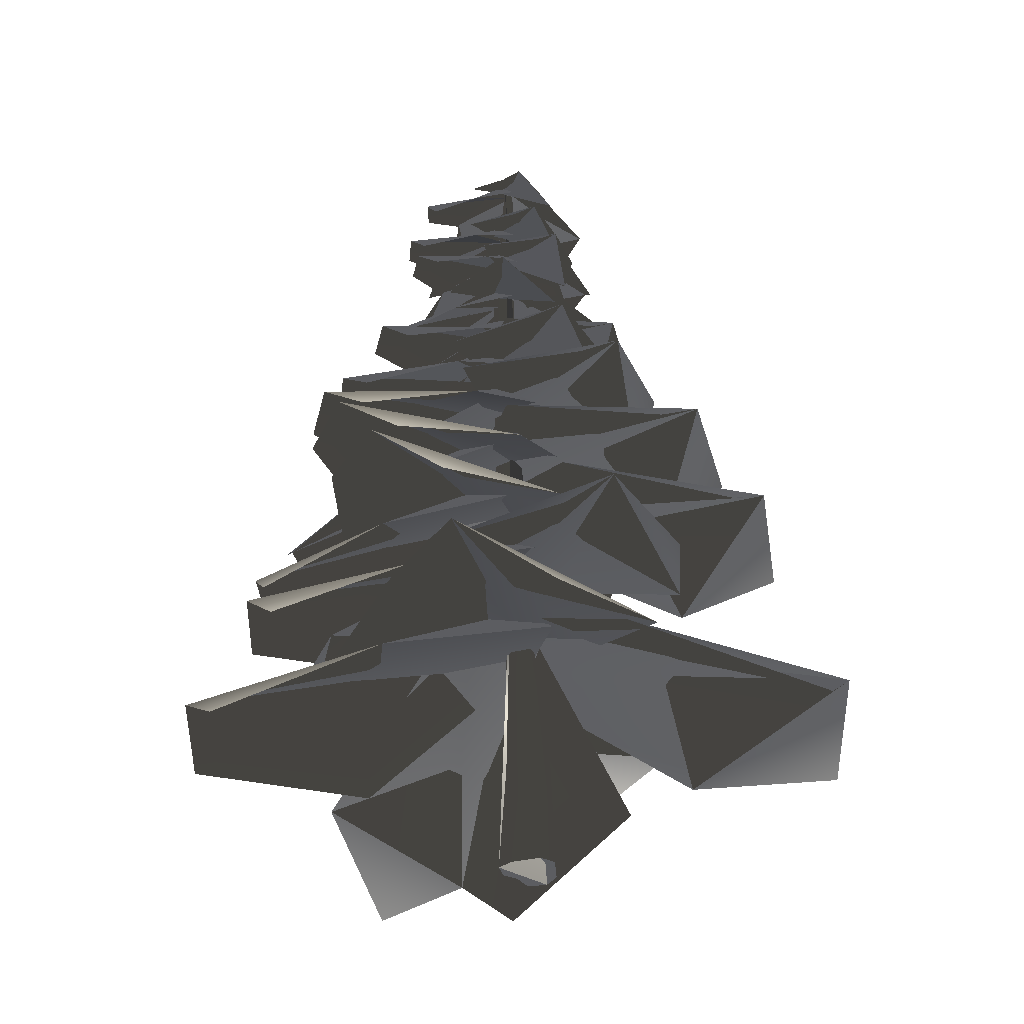
<metadata>
{"format":"obj","ext":"obj","renderer":"f3d","projection":"perspective","resolution":1024,"background":"white","views":[{"elev":-36.3,"azim":-99.0,"up":"+Y"}]}
</metadata>
<code>
v  -56.97 3.034 -57.57
v  -44.75 279.6 -87.5
v  -35.55 118.5 -89.33
v  -45.81 119.8 -44.65
v  -9.931 120.1 -41.45
v  -30.31 281.3 -59.78
v  -47.4 280.7 -68.56
v  -32.6 395.2 -101.3
v  -21.49 512.6 -98.78
v  -11.13 163.8 -79.61
v  -17.13 118.6 -90.03
v  -27.47 513.3 -79.26
v  -16.55 397.4 -71.36
v  -36.36 744.7 -104
v  -69.97 931.2 -88.49
v  -51.52 743.7 -108.6
v  -46.89 512 -85.44
v  -56.37 744.1 -93.52
v  -77.77 930.3 -91.1
v  -75.42 930.1 -98.95
v  -6.495 164.9 -60.76
v  -7.057 3.034 -74.03
v  -12.51 3.034 -89.38
v  -29.06 3.034 -96.77
v  -45.94 395.9 -86.62
v  1.367 3.034 -41.18
v  8.046 3.034 -60.28
v  -16.99 3.034 -34.24
v  -49.95 3.034 -41.61
v  -43.44 3.034 -85.88
v  -67.55 931 -96.5
v  -16.95 318.9 -90.89
v  -40.03 252 -168
v  150.8 151.5 -260
v  150.6 221.3 -90.46
v  -32.94 273.2 -53.01
v  128.6 163.9 79.09
v  315.2 103 -182.4
v  341.1 166.7 -85
v  324.4 119 -25.52
v  -16.98 345.8 -73.69
v  63.34 278.9 -69.04
v  84.55 178.4 141.8
v  -74.66 248.2 83.65
v  -47.12 300.1 -101.7
v  -226.5 190.9 4.968
v  -44.5 129.9 269.7
v  -144.9 193.6 260.8
v  -195.1 145.9 224.7
v  -30.63 345.8 -73.73
v  -33.77 278.9 6.671
v  -244.1 178.4 31.83
v  -189 248.2 -128.4
v  -3.216 300.1 -104.4
v  -113.2 190.9 -281.7
v  -374.5 129.9 -94.8
v  -367.5 193.6 -195.4
v  -332.3 145.9 -246.2
v  -30.6 321 -73.79
v  -107.7 254.1 -50.72
v  -199.6 153.6 -241.6
v  -30.13 223.4 -241.4
v  7.277 275.3 -57.78
v  139.4 166.1 -219.3
v  -122 105.1 -405.9
v  -24.63 168.8 -431.9
v  34.85 121.1 -415.1
v  -30.56 407 -86
v  -88.75 351.8 -117.9
v  -29.99 269 -282.4
v  68.04 326.5 -182.8
v  -18.01 369.3 -54.5
v  153.3 279.2 -70.5
v  111.4 229 -332
v  183 281.5 -289.9
v  207.6 242.2 -245.3
v  -30.53 407 -85.94
v  -0.6401 351.8 -145.1
v  155 254.7 -84.05
v  56.25 315.8 12.67
v  -65.18 371.3 -76.03
v  -62.36 274 91.96
v  196.1 205.7 57.24
v  155.3 258.6 129.4
v  107 221.8 150.8
v  -30.61 427.6 -81.61
v  1.217 372.4 -23.4
v  -137 289.6 83.48
v  -165.8 347.2 -53.25
v  -24.19 389.9 -114.9
v  -177.1 299.9 -193.8
v  -282.8 249.6 49.09
v  -320.4 302.1 -25.02
v  -317.1 262.8 -75.86
v  -38.93 427.6 -81.68
v  -95.71 366.3 -60.1
v  -169 275.5 -214.3
v  -35.92 347 -219.8
v  -3.512 393.4 -69.77
v  108.6 314.3 -207.2
v  -106.8 241.7 -352.3
v  -33.17 302.1 -376.9
v  20.15 268 -365
v  -38.95 496.7 -81.65
v  -57.21 435.4 -23.72
v  -223.6 344.6 -61.82
v  -145.4 416.1 -169.6
v  -7.643 462.4 -102.1
v  -46.01 383.4 -275.2
v  -293.3 310.7 -196.1
v  -267 371.1 -269.2
v  -224.7 337 -303.7
v  -45.36 496.7 -81.69
v  -105.6 435.4 -73.78
v  -141.3 344.6 -240.7
v  -10.6 416.1 -215.3
v  -13.64 462.4 -61.93
v  127.1 383.4 -169.8
v  -49 310.7 -360.6
v  28.3 371.1 -367.6
v  77.45 337 -343.8
v  -45.3 496.7 -99.87
v  -58.4 435.4 -159.2
v  104.8 344.6 -209.3
v  90.86 416.1 -76.83
v  -62.24 462.4 -66.56
v  57.47 383.4 64.32
v  232.3 310.7 -127.7
v  245.9 371.1 -51.27
v  226.5 337 -0.2356
v  -34.45 496.7 -69.35
v  23.69 435.4 -51.74
v  -12.53 344.6 115.1
v  -121.2 416.1 38.11
v  -55.2 462.4 -100.4
v  -227.9 383.4 -60.1
v  -146.1 310.7 186.3
v  -219.4 371.1 160.8
v  -254.3 337 118.9
v  -44.83 565.5 -82.4
v  -73.63 508.6 -33.94
v  -215.9 424.4 -103.7
v  -122.4 490.7 -184.5
v  -12.21 533.7 -94.19
v  -10.11 460.3 -258.8
v  -250.4 392.9 -239.9
v  -211.1 449 -300.3
v  -165.5 417.3 -322.4
v  -50.61 565.5 -83.8
v  -106.7 508.6 -89.44
v  -103.6 424.4 -247.8
v  9.169 490.7 -197.2
v  -26.15 533.7 -59.21
v  123.9 460.3 -126.8
v  5.32 392.9 -336.6
v  76.65 449 -326.5
v  116 417.3 -294.5
v  -34.94 565.5 -103.2
v  -34.19 508.6 -159.6
v  123.9 424.4 -170.2
v  83.2 490.7 -53.48
v  -57.32 533.7 -76.71
v  23.05 460.3 66.96
v  221.7 392.9 -69.4
v  217.9 449 2.533
v  189.4 417.3 44.51
v  -43.37 565.5 -86.15
v  5.416 508.6 -57.9
v  -62.73 424.4 85.13
v  -144.6 490.7 -7.474
v  -55.53 533.7 -118.6
v  -220.2 460.3 -118.9
v  -198.5 392.9 121.1
v  -259.3 449 82.54
v  -282 417.3 37.22
v  -46.62 628.7 -87.4
v  -83.04 579 -54.27
v  -184 505.4 -148.8
v  -85.32 563.4 -192.4
v  -16.36 600.9 -88.92
v  27.39 536.9 -225.9
v  -178.1 478 -271.3
v  -129.9 527 -311.8
v  -86.15 499.3 -318.7
v  -51.09 628.7 -90.04
v  -96.06 579 -110.1
v  -50.11 505.4 -240.6
v  29.52 563.4 -167.7
v  -37.53 600.9 -62.95
v  105.4 536.9 -77.96
v  64.47 478 -284.4
v  120.9 527 -256.5
v  144.8 499.3 -219.2
v  -33.05 628.7 -102.2
v  -3.654 579 -141.7
v  113.6 505.4 -68.29
v  25.06 563.4 -6.579
v  -62.45 600.9 -94.96
v  -79.15 536.9 47.83
v  131.2 478 53.1
v  91.65 527 102
v  50.06 499.3 117.1
v  -44.44 628.7 -90.16
v  -10.9 579 -54.12
v  -104.3 505.4 47.96
v  -149 563.4 -50.27
v  -46.31 600.9 -120.4
v  -183.7 536.9 -162.6
v  -226.9 478 43.38
v  -267.8 527 -4.374
v  -275.2 499.3 -48.02
v  -48.97 676.9 -90.36
v  -84.6 635.3 -69.57
v  -150.9 573.6 -164.7
v  -62.35 622.2 -183.2
v  -23.91 653.6 -86.32
v  35.86 599.9 -190.9
v  -124.6 550.6 -264.1
v  -78.01 591.6 -288.7
v  -40.98 568.5 -286.8
v  -52.17 676.9 -93.3
v  -85.53 635.3 -117.6
v  -25.08 573.6 -216.5
v  27.44 622.2 -142.9
v  -45.79 653.6 -68.74
v  73.99 599.9 -56.06
v  76.46 550.6 -232.4
v  117.8 591.6 -199.7
v  130.9 568.5 -165
v  -35.26 676.9 -100.2
v  -4.274 635.3 -127.4
v  78.99 573.6 -46.72
v  -4.345 622.2 -11.61
v  -60.63 653.6 -99.31
v  -99.25 599.9 14.78
v  72.23 550.6 55.83
v  31.26 591.6 88.99
v  -5.47 568.5 94.15
v  -46.71 676.9 -92.24
v  -25.52 635.3 -56.84
v  -119.9 573.6 10.49
v  -139.4 622.2 -77.81
v  -42.95 653.6 -117.3
v  -148.2 599.9 -175.9
v  -219.5 550.6 -14.67
v  -244.8 591.6 -60.95
v  -243.2 568.5 -98.01
v  -50.65 731.6 -92.35
v  -72.78 695.3 -69.46
v  -137.9 638.7 -134.8
v  -73.43 684.4 -164.9
v  -28.19 714.3 -93.4
v  5.721 672.8 -188
v  -132.2 620.1 -219.4
v  -101.9 656.7 -247.3
v  -70.2 640.2 -252.1
v  -53.73 725.9 -93.52
v  -83.99 690.1 -105.1
v  -51.05 634.5 -192
v  2.998 678.9 -144.3
v  -43.92 708.2 -73.66
v  55.87 665.7 -81.37
v  28.52 615.5 -221.1
v  66.67 651.4 -204
v  83.62 634.3 -177.2
v  -41.31 710.1 -102.6
v  -18.14 677.6 -129.9
v  66.92 633.9 -79.15
v  2.55 668.6 -36.51
v  -59.91 689.2 -97.57
v  -67.61 644.1 1.075
v  80.67 616.1 4.711
v  50.54 647.4 38.49
v  23.55 625.9 48.96
v  -43.4 723.4 -86.04
v  -11.38 691.2 -69.56
v  -48.82 635 15.07
v  -100.9 672.2 -40.28
v  -48.99 704.1 -106.2
v  -144.3 651.9 -108.3
v  -129.1 608.8 35.54
v  -168.2 640.1 12.73
v  -180.1 620.6 -15.2
v  -56.63 775.3 -95.15
v  -80.74 745.3 -89.12
v  -97.44 700.6 -162.1
v  -41.27 738.6 -155.3
v  -40.39 761.5 -86.77
v  23.09 730.5 -138.4
v  -57.94 687.6 -218.3
v  -26.12 717.9 -224.4
v  -1.966 705 -214.7
v  -57.98 783 -97.69
v  -70.87 753.4 -119.4
v  -7.682 717.1 -167.2
v  5.969 752.3 -110.5
v  -57.88 768 -80.49
v  17.52 740.4 -45.59
v  60.6 708.7 -154.8
v  76.66 738.4 -126
v  78.73 723.8 -101
v  -45.94 784.2 -98.32
v  -18.03 758.8 -107.9
v  20.28 723.3 -38.18
v  -42.46 749.7 -35.11
v  -60.47 767.1 -102.9
v  -106 728.6 -38.77
v  -4.814 707.2 25.08
v  -40.21 731.4 36.26
v  -62.77 713.7 31.92
v  -54.81 783.4 -95.84
v  -46.65 757.1 -68.31
v  -116.3 709.9 -45.48
v  -112.3 741.1 -105.9
v  -45.52 768.4 -110.4
v  -95.01 726.2 -169
v  -171.5 688.3 -82.49
v  -179.8 713.9 -117.7
v  -169.2 698.8 -140.2
v  -62.24 827.6 -95.18
v  -78.78 801.5 -78.53
v  -126.9 761 -126.1
v  -79.39 793.5 -148
v  -46.1 814.8 -95.95
v  -21.93 784.1 -164.8
v  -122.9 747.5 -187.7
v  -100.5 773.7 -208
v  -77.57 761.4 -211.4
v  -64.49 818.3 -96.51
v  -85.32 791.8 -106.6
v  -59.7 756.5 -172.2
v  -21.79 788.3 -135.6
v  -56.72 804.8 -82.89
v  17.22 777.7 -90.43
v  -1.282 746.7 -194.2
v  25.3 773.2 -180.2
v  38.24 760.2 -161.5
v  -55.44 827.5 -102.6
v  -40.12 805.2 -125.1
v  19.21 765.2 -92.19
v  -25.97 789.9 -58.39
v  -70.01 813 -100.7
v  -78.3 772.7 -33.15
v  27.94 744.6 -33.07
v  7.48 766 -5.987
v  -13.24 750.9 -0.1749
v  -61.15 827.7 -96.57
v  -42.6 804 -78.45
v  -86.89 763.8 -27.13
v  -111.3 791.3 -76.51
v  -61.12 813.7 -111.8
v  -127.8 776.8 -133
v  -147.4 745.8 -29.43
v  -169.7 768.9 -53.44
v  -172.4 754.8 -75.38
v  -64.92 871.5 -94.49
v  -82.91 843.6 -82.86
v  -116.9 803.1 -141.3
v  -68.04 839.3 -151
v  -48.19 859.6 -92.21
v  -7.83 833.9 -155.3
v  -98.95 793 -201
v  -74.38 821.4 -214.9
v  -50.52 810.6 -213.8
v  -66.81 879.4 -96.28
v  -83.22 852.4 -111.7
v  -41.85 822 -171.4
v  -14.85 853.9 -126.2
v  -61.3 865.7 -81.82
v  14.14 843.1 -74.11
v  20.46 816.6 -180.5
v  41.61 843.8 -160.1
v  51.05 830.5 -139.5
v  -56.72 869.3 -100.3
v  -34.84 847.4 -117
v  19.16 816.1 -68.84
v  -34.45 837.9 -47.7
v  -69.96 853.4 -100.3
v  -89.26 816.7 -32.86
v  16.43 800.4 -7.696
v  -11.37 821 12.48
v  -31.41 804.3 14.98
v  -63.56 871.7 -95.6
v  -47.84 848.1 -74.8
v  -99.42 803 -35.95
v  -114.4 831.6 -88.38
v  -59.35 858.5 -111
v  -117.4 819.1 -147.6
v  -156.7 781.8 -52.08
v  -174.7 804.8 -79.45
v  -171.8 791.7 -102
v  -70.34 932 -96.24
v  -47.91 916.5 -108.6
v  -7.47 888.9 -62.65
v  -57.04 902 -51.53
v  -80.17 917.8 -99.58
v  -103.4 879.3 -49.35
v  -17.53 869.7 -13.38
v  -45.32 883.5 0.8242
v  -61.12 867.9 -1.546
v  -77.95 933.4 -92.61
v  -92.53 908.2 -85.51
v  -109.2 872 -139.5
v  -69.74 906.6 -140.5
v  -63.38 924.5 -88.23
v  -18.41 906.7 -135.2
v  -84.61 865.6 -187
v  -64.25 891.8 -195
v  -43.65 884.4 -190.5
v  -73.49 933.9 -94.39
v  -88.47 913 -109.7
v  -49.58 880.6 -153.7
v  -29.52 904.9 -111.8
v  -72.88 922 -81.45
v  -14.56 893.2 -63.83
v  2.628 867.6 -152.2
v  20.82 888.1 -131.9
v  23.84 876.2 -113.2
v  -76.67 933.7 -93.34
v  -64.77 914.6 -73.57
v  -110.1 871.8 -48.61
v  -117.1 895.7 -94.8
v  -69.87 923 -105.6
v  -109.9 885.7 -144.9
v  -153.9 849.7 -70.6
v  -166.7 868.3 -96.22
v  -159.9 857.7 -114.7
g SoftNeedlePine512
f 1 2 3
f 4 5 6 7
f 8 9 10 2
f 11 2 10
f 9 12 13 10
f 12 9 14 15
f 16 17 18 19
f 16 19 20
f 21 22 10 13
f 11 10 22 23
f 11 23 24
f 16 14 9 8
f 6 25 7
f 18 12 15 19
f 2 11 3
f 21 6 5
f 26 27 21 5
f 5 4 28 26
f 1 29 28 4
f 1 4 7 2
f 25 6 17 8
f 3 11 24 30
f 6 21 13 12
f 6 12 17
f 14 16 20 31
f 15 14 31
f 17 16 8
f 22 21 27
f 12 18 17
f 1 3 30
f 2 7 25 8
f 32 33 34 35
f 36 32 35 37
f 34 38 39 35
f 35 39 40 37
f 41 42 43 44
f 45 41 44 46
f 43 47 48 44
f 44 48 49 46
f 50 51 52 53
f 54 50 53 55
f 52 56 57 53
f 53 57 58 55
f 59 60 61 62
f 63 59 62 64
f 61 65 66 62
f 62 66 67 64
f 68 69 70 71
f 72 68 71 73
f 70 74 75 71
f 71 75 76 73
f 77 78 79 80
f 81 77 80 82
f 79 83 84 80
f 80 84 85 82
f 86 87 88 89
f 90 86 89 91
f 88 92 93 89
f 89 93 94 91
f 95 96 97 98
f 99 95 98 100
f 97 101 102 98
f 98 102 103 100
f 104 105 106 107
f 108 104 107 109
f 106 110 111 107
f 107 111 112 109
f 113 114 115 116
f 117 113 116 118
f 115 119 120 116
f 116 120 121 118
f 122 123 124 125
f 126 122 125 127
f 124 128 129 125
f 125 129 130 127
f 131 132 133 134
f 135 131 134 136
f 133 137 138 134
f 134 138 139 136
f 140 141 142 143
f 144 140 143 145
f 142 146 147 143
f 143 147 148 145
f 149 150 151 152
f 153 149 152 154
f 151 155 156 152
f 152 156 157 154
f 158 159 160 161
f 162 158 161 163
f 160 164 165 161
f 161 165 166 163
f 167 168 169 170
f 171 167 170 172
f 169 173 174 170
f 170 174 175 172
f 176 177 178 179
f 180 176 179 181
f 178 182 183 179
f 179 183 184 181
f 185 186 187 188
f 189 185 188 190
f 187 191 192 188
f 188 192 193 190
f 194 195 196 197
f 198 194 197 199
f 196 200 201 197
f 197 201 202 199
f 203 204 205 206
f 207 203 206 208
f 205 209 210 206
f 206 210 211 208
f 212 213 214 215
f 216 212 215 217
f 214 218 219 215
f 215 219 220 217
f 221 222 223 224
f 225 221 224 226
f 223 227 228 224
f 224 228 229 226
f 230 231 232 233
f 234 230 233 235
f 232 236 237 233
f 233 237 238 235
f 239 240 241 242
f 243 239 242 244
f 241 245 246 242
f 242 246 247 244
f 248 249 250 251
f 252 248 251 253
f 250 254 255 251
f 251 255 256 253
f 257 258 259 260
f 261 257 260 262
f 259 263 264 260
f 260 264 265 262
f 266 267 268 269
f 270 266 269 271
f 268 272 273 269
f 269 273 274 271
f 275 276 277 278
f 279 275 278 280
f 277 281 282 278
f 278 282 283 280
f 284 285 286 287
f 288 284 287 289
f 286 290 291 287
f 287 291 292 289
f 293 294 295 296
f 297 293 296 298
f 295 299 300 296
f 296 300 301 298
f 302 303 304 305
f 306 302 305 307
f 304 308 309 305
f 305 309 310 307
f 311 312 313 314
f 315 311 314 316
f 313 317 318 314
f 314 318 319 316
f 320 321 322 323
f 324 320 323 325
f 322 326 327 323
f 323 327 328 325
f 329 330 331 332
f 333 329 332 334
f 331 335 336 332
f 332 336 337 334
f 338 339 340 341
f 342 338 341 343
f 340 344 345 341
f 341 345 346 343
f 347 348 349 350
f 351 347 350 352
f 349 353 354 350
f 350 354 355 352
f 356 357 358 359
f 360 356 359 361
f 358 362 363 359
f 359 363 364 361
f 365 366 367 368
f 369 365 368 370
f 367 371 372 368
f 368 372 373 370
f 374 375 376 377
f 378 374 377 379
f 376 380 381 377
f 377 381 382 379
f 383 384 385 386
f 387 383 386 388
f 385 389 390 386
f 386 390 391 388
f 392 393 394 395
f 396 392 395 397
f 394 398 399 395
f 395 399 400 397
f 401 402 403 404
f 405 401 404 406
f 403 407 408 404
f 404 408 409 406
f 410 411 412 413
f 414 410 413 415
f 412 416 417 413
f 413 417 418 415
f 419 420 421 422
f 423 419 422 424
f 421 425 426 422
f 422 426 427 424
v  -40.03 252 -168
v  150.8 151.5 -260
v  341.1 166.7 -85
v  -32.94 273.2 -53.01
v  -107.7 254.1 -50.72
v  -199.6 153.6 -241.6
v  -24.63 168.8 -431.9
v  7.277 275.3 -57.78
v  63.34 278.9 -69.04
v  84.55 178.4 141.8
v  -144.9 193.6 260.8
v  -47.12 300.1 -101.7
v  -33.77 278.9 6.671
v  -244.1 178.4 31.83
v  -367.5 193.6 -195.4
v  -3.216 300.1 -104.4
v  23.69 435.4 -51.74
v  -12.53 344.6 115.1
v  -219.4 371.1 160.8
v  -55.2 462.4 -100.4
v  -95.71 366.3 -60.1
v  -169 275.5 -214.3
v  -33.17 302.1 -376.9
v  -3.512 393.4 -69.77
v  1.217 372.4 -23.4
v  -137 289.6 83.48
v  -320.4 302.1 -25.02
v  -24.19 389.9 -114.9
v  -105.6 435.4 -73.78
v  -141.3 344.6 -240.7
v  28.3 371.1 -367.6
v  -13.64 462.4 -61.93
v  -58.4 435.4 -159.2
v  104.8 344.6 -209.3
v  245.9 371.1 -51.27
v  -62.24 462.4 -66.56
v  -0.6401 351.8 -145.1
v  155 254.7 -84.05
v  155.3 258.6 129.4
v  -65.18 371.3 -76.03
v  -88.75 351.8 -117.9
v  -29.99 269 -282.4
v  183 281.5 -289.9
v  -18.01 369.3 -54.5
v  -57.21 435.4 -23.72
v  -223.6 344.6 -61.82
v  -267 371.1 -269.2
v  -7.643 462.4 -102.1
v  -113.2 190.9 -281.7
v  128.6 163.9 79.09
v  139.4 166.1 -219.3
v  -226.5 190.9 4.968
v  -106.7 508.6 -89.44
v  -103.6 424.4 -247.8
v  76.65 449 -326.5
v  -26.15 533.7 -59.21
v  -34.19 508.6 -159.6
v  123.9 424.4 -170.2
v  217.9 449 2.533
v  -57.32 533.7 -76.71
v  5.416 508.6 -57.9
v  -62.73 424.4 85.13
v  -259.3 449 82.54
v  -55.53 533.7 -118.6
v  -73.63 508.6 -33.94
v  -215.9 424.4 -103.7
v  -211.1 449 -300.3
v  -12.21 533.7 -94.19
v  -10.9 579 -54.12
v  -104.3 505.4 47.96
v  -267.8 527 -4.374
v  -46.31 600.9 -120.4
v  -96.06 579 -110.1
v  -50.11 505.4 -240.6
v  120.9 527 -256.5
v  -37.53 600.9 -62.95
v  -83.04 579 -54.27
v  -184 505.4 -148.8
v  -129.9 527 -311.8
v  -16.36 600.9 -88.92
v  -3.654 579 -141.7
v  113.6 505.4 -68.29
v  91.65 527 102
v  -62.45 600.9 -94.96
v  1.367 3.034 -41.18
v  -29.06 3.034 -96.77
v  -45.94 395.9 -86.62
v  -75.42 930.1 -98.95
v  -177.1 299.9 -193.8
v  -46.01 383.4 -275.2
v  -227.9 383.4 -60.1
v  -62.36 274 91.96
v  153.3 279.2 -70.5
v  108.6 314.3 -207.2
v  127.1 383.4 -169.8
v  57.47 383.4 64.32
v  23.05 460.3 66.96
v  123.9 460.3 -126.8
v  -220.2 460.3 -118.9
v  -10.11 460.3 -258.8
v  -23.91 653.6 -86.32
v  -150.9 573.6 -164.7
v  -78.01 591.6 -288.7
v  35.86 599.9 -190.9
v  -60.63 653.6 -99.31
v  78.99 573.6 -46.72
v  31.26 591.6 88.99
v  -99.25 599.9 14.78
v  -45.79 653.6 -68.74
v  -25.08 573.6 -216.5
v  117.8 591.6 -199.7
v  73.99 599.9 -56.06
v  -42.95 653.6 -117.3
v  -119.9 573.6 10.49
v  -244.8 591.6 -60.95
v  -148.2 599.9 -175.9
v  27.39 536.9 -225.9
v  -79.15 536.9 47.83
v  105.4 536.9 -77.96
v  -183.7 536.9 -162.6
v  -43.92 708.2 -73.66
v  -51.05 634.5 -192
v  66.67 651.4 -204
v  55.87 665.7 -81.37
v  -48.99 704.1 -106.2
v  -48.82 635 15.07
v  -168.2 640.1 12.73
v  -144.3 651.9 -108.3
v  -28.19 714.3 -93.4
v  -137.9 638.7 -134.8
v  -101.9 656.7 -247.3
v  5.721 672.8 -188
v  -59.91 689.2 -97.57
v  66.92 633.9 -79.15
v  50.54 647.4 38.49
v  -67.61 644.1 1.075
v  -374.5 129.9 -94.8
v  -122 105.1 -405.9
v  315.2 103 -182.4
v  -44.5 129.9 269.7
v  -40.39 761.5 -86.77
v  -97.44 700.6 -162.1
v  -26.12 717.9 -224.4
v  23.09 730.5 -138.4
v  -60.47 767.1 -102.9
v  20.28 723.3 -38.18
v  -40.21 731.4 36.26
v  -106 728.6 -38.77
v  -57.88 768 -80.49
v  -7.682 717.1 -167.2
v  76.66 738.4 -126
v  17.52 740.4 -45.59
v  -45.52 768.4 -110.4
v  -116.3 709.9 -45.48
v  -179.8 713.9 -117.7
v  -95.01 726.2 -169
v  -146.1 310.7 186.3
v  -49 310.7 -360.6
v  -282.8 249.6 49.09
v  -106.8 241.7 -352.3
v  232.3 310.7 -127.7
v  196.1 205.7 57.24
v  111.4 229 -332
v  -293.3 310.7 -196.1
v  5.32 392.9 -336.6
v  221.7 392.9 -69.4
v  -250.4 392.9 -239.9
v  -198.5 392.9 121.1
v  -61.12 813.7 -111.8
v  -86.89 763.8 -27.13
v  -169.7 768.9 -53.44
v  -127.8 776.8 -133
v  -48.19 859.6 -92.21
v  -116.9 803.1 -141.3
v  -74.38 821.4 -214.9
v  -70.01 813 -100.7
v  19.21 765.2 -92.19
v  7.48 766 -5.987
v  -78.3 772.7 -33.15
v  -69.96 853.4 -100.3
v  19.16 816.1 -68.84
v  -11.37 821 12.48
v  -89.26 816.7 -32.86
v  -61.3 865.7 -81.82
v  -41.85 822 -171.4
v  41.61 843.8 -160.1
v  -46.1 814.8 -95.95
v  -126.9 761 -126.1
v  -100.5 773.7 -208
v  -21.93 784.1 -164.8
v  -59.35 858.5 -111
v  -99.42 803 -35.95
v  -174.7 804.8 -79.45
v  -117.4 819.1 -147.6
v  -56.72 804.8 -82.89
v  -59.7 756.5 -172.2
v  25.3 773.2 -180.2
v  17.22 777.7 -90.43
v  -226.9 478 43.38
v  131.2 478 53.1
v  64.47 478 -284.4
v  -178.1 478 -271.3
v  -69.87 923 -105.6
v  -110.1 871.8 -48.61
v  -166.7 868.3 -96.22
v  -72.88 922 -81.45
v  -49.58 880.6 -153.7
v  20.82 888.1 -131.9
v  -63.38 924.5 -88.23
v  -109.2 872 -139.5
v  -64.25 891.8 -195
v  -80.17 917.8 -99.58
v  -7.47 888.9 -62.65
v  -45.32 883.5 0.8242
g SoftNeedlePine256
f 428 429 430 431
f 432 433 434 435
f 436 437 438 439
f 440 441 442 443
f 444 445 446 447
f 448 449 450 451
f 452 453 454 455
f 456 457 458 459
f 460 461 462 463
f 464 465 466 467
f 468 469 470 471
f 472 473 474 475
f 442 476 443
f 430 477 431
f 434 478 435
f 438 479 439
f 480 481 482 483
f 484 485 486 487
f 488 489 490 491
f 492 493 494 495
f 496 497 498 499
f 500 501 502 503
f 504 505 506 507
f 508 509 510 511
f 512 513 514
f 514 515 512
f 454 516 455
f 474 517 475
f 446 518 447
f 466 519 467
f 470 520 471
f 450 521 451
f 458 522 459
f 462 523 463
f 486 524 487
f 482 525 483
f 490 526 491
f 494 527 495
f 528 529 530 531
f 532 533 534 535
f 536 537 538 539
f 540 541 542 543
f 506 544 507
f 510 545 511
f 502 546 503
f 498 547 499
f 513 512 514
f 514 512 515
f 548 549 550 551
f 552 553 554 555
f 556 557 558 559
f 560 561 562 563
f 441 564 442
f 433 565 434
f 429 566 430
f 437 567 438
f 568 569 570 571
f 572 573 574 575
f 576 577 578 579
f 580 581 582 583
f 445 584 446
f 457 585 458
f 453 586 454
f 449 587 450
f 461 588 462
f 465 589 466
f 469 590 470
f 473 591 474
f 481 592 482
f 485 593 486
f 493 594 494
f 489 595 490
f 596 597 598 599
f 600 601 602
f 603 604 605 606
f 607 608 609 610
f 611 612 613
f 614 615 616 617
f 618 619 620 621
f 622 623 624 625
f 497 626 498
f 509 627 510
f 501 628 502
f 505 629 506
f 630 631 632
f 633 634 635
f 636 637 638
f 639 640 641

</code>
